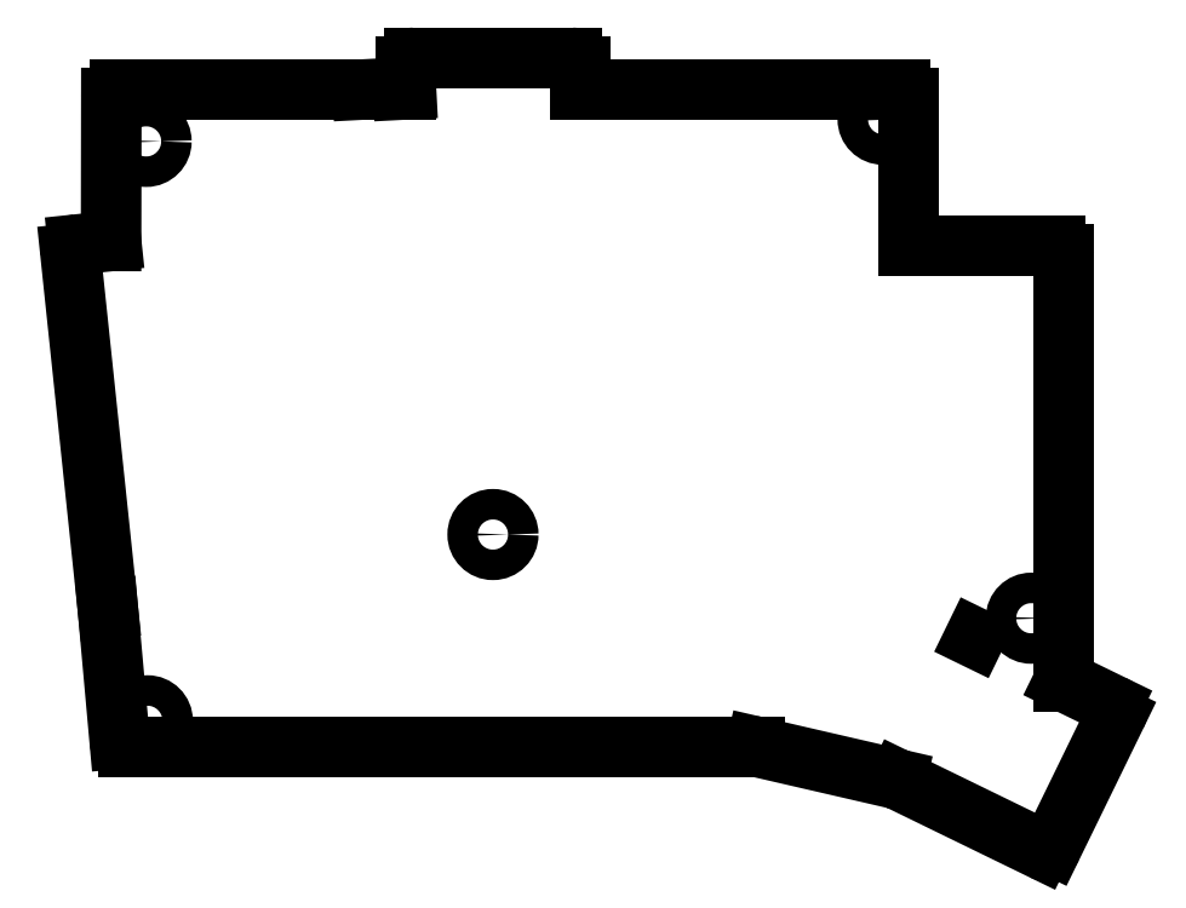
<metadata>
{"format":"dxf","ext":"dxf","renderer":"ezdxf+matplotlib","layout":"modelspace","background":"white","min_lineweight":24,"dpi":150}
</metadata>
<code>
0
SECTION
2
ENTITIES
0
LINE
8
0
10
85.34
20
-58.56
11
89.74
21
-100.4
0
LINE
8
0
10
90.12
20
-57.05
11
86.23
21
-57.46
0
LINE
8
0
10
123.8
20
-38.97
11
119.8
21
-39.18
0
LINE
8
0
10
145.4
20
-39.18
11
145.4
21
-36.43
0
LINE
8
0
10
144.4
20
-35.43
11
125.9
21
-35.43
0
LINE
8
0
10
124.9
20
-36.43
11
124.9
21
-39.17
0
ARC
8
0
10
144.4
20
-36.43
40
1
50
0
51
90
0
ARC
8
0
10
125.9
20
-36.43
40
1
50
90
51
180
0
ARC
8
0
10
123.8
20
-39.97
40
1
50
52.05
51
93
0
ARC
8
0
10
86.33
20
-58.45
40
1
50
96
51
186
0
LINE
8
0
10
124.5
20
-39.18
11
124.9
21
-39.17
0
LINE
8
0
10
92.11
20
-116.7
11
166
21
-116.7
0
LINE
8
0
10
166.2
20
-116.7
11
182.7
21
-120.5
0
LINE
8
0
10
182.9
20
-120.6
11
199.8
21
-128.8
0
LINE
8
0
10
201.1
20
-128.4
11
208.6
21
-113.1
0
LINE
8
0
10
202.4
20
-109
11
208.1
21
-111.8
0
ARC
8
0
10
166
20
-117.7
40
1
50
77
51
90
0
ARC
8
0
10
182.5
20
-121.5
40
1
50
64
51
77
0
ARC
8
0
10
200.2
20
-127.9
40
1
50
244
51
334
0
ARC
8
0
10
207.7
20
-112.7
40
1
50
334
51
64
0
LINE
8
0
10
184.1
20
-57.68
11
201.4
21
-57.68
0
LINE
8
0
10
202.4
20
-58.68
11
202.4
21
-109
0
ARC
8
0
10
201.4
20
-58.68
40
1
50
0
51
90
0
LINE
8
0
10
191.9
20
-103.9
11
191.9
21
-103.9
0
LINE
8
0
10
91.11
20
-115.8
11
89.74
21
-100.4
0
ARC
8
0
10
92.11
20
-115.7
40
1
50
185.1
51
270
0
LINE
8
0
10
90.12
20
-57.05
11
90.15
21
-40.18
0
LINE
8
0
10
91.15
20
-39.18
11
119.8
21
-39.18
0
LINE
8
0
10
145.4
20
-39.18
11
183.1
21
-39.18
0
LINE
8
0
10
124.4
20
-39.18
11
124.5
21
-39.18
0
LINE
8
0
10
184.1
20
-40.18
11
184.1
21
-57.68
0
ARC
8
0
10
91.15
20
-40.18
40
1
50
90
51
179.9
0
ARC
8
0
10
183.1
20
-40.18
40
1
50
0
51
90
0
CIRCLE
8
0
10
94.25
20
-45.3
40
1.8
0
CIRCLE
8
0
10
181.1
20
-42.68
40
1.8
0
CIRCLE
8
0
10
135.1
20
-91.68
40
1.8
0
CIRCLE
8
0
10
198.6
20
-101.6
40
1.8
0
CIRCLE
8
0
10
94.4
20
-113.7
40
1.8
0
ENDSEC
0
EOF

</code>
